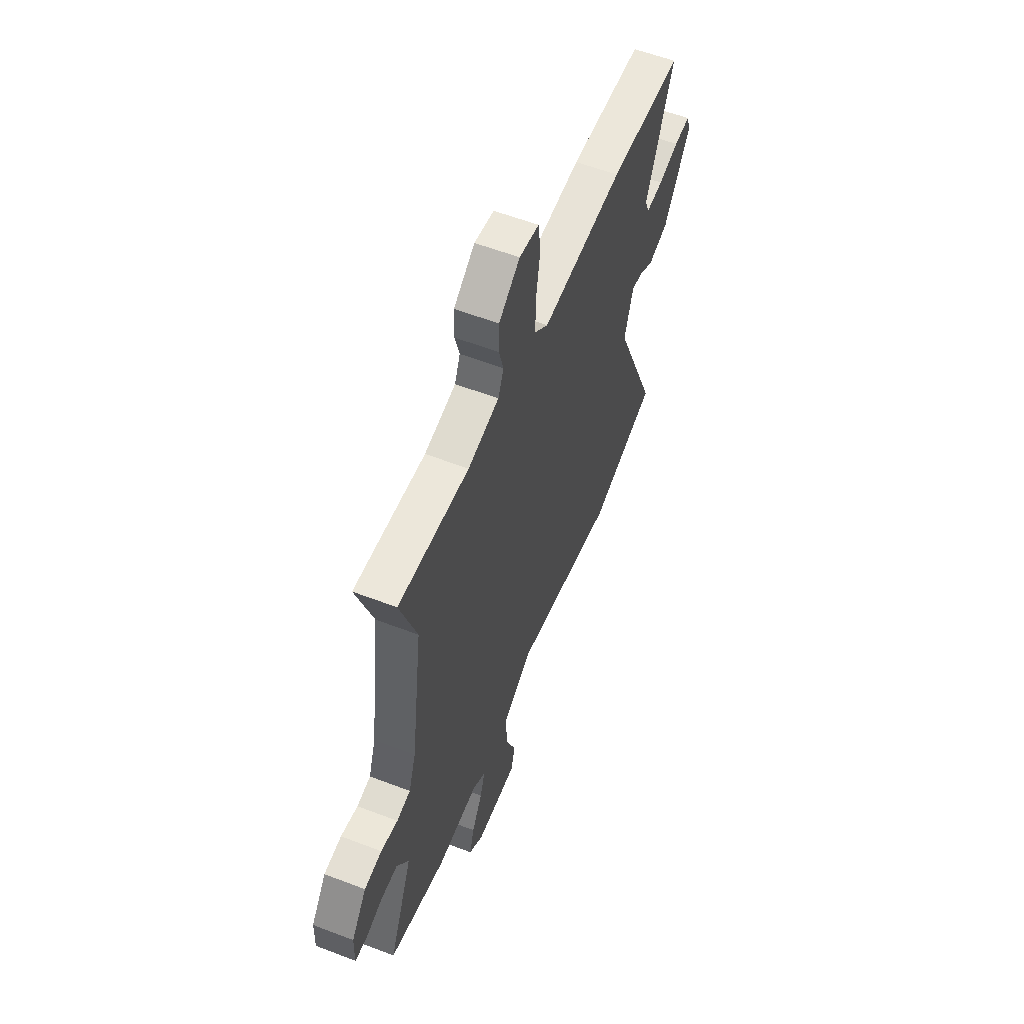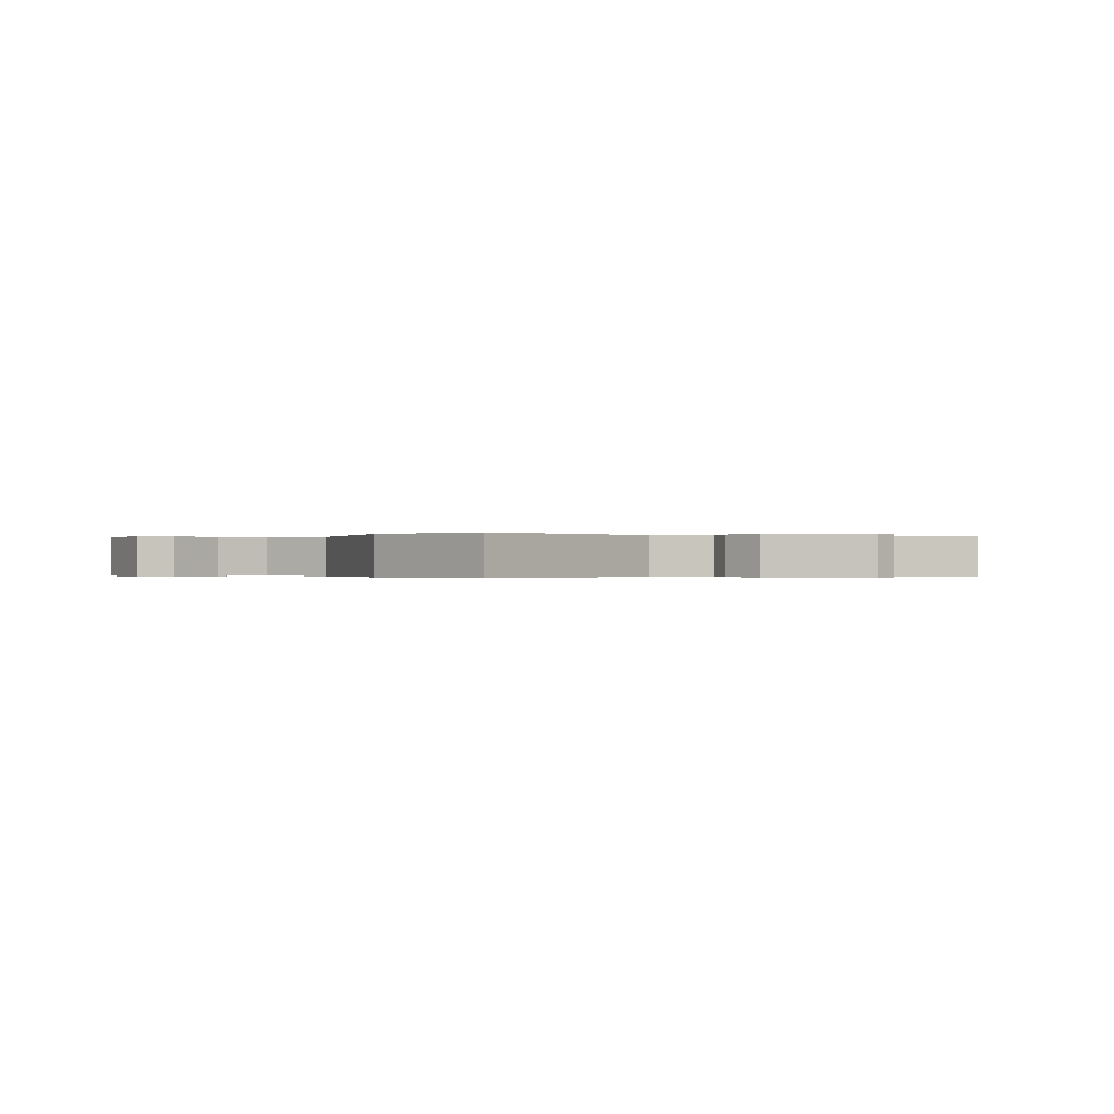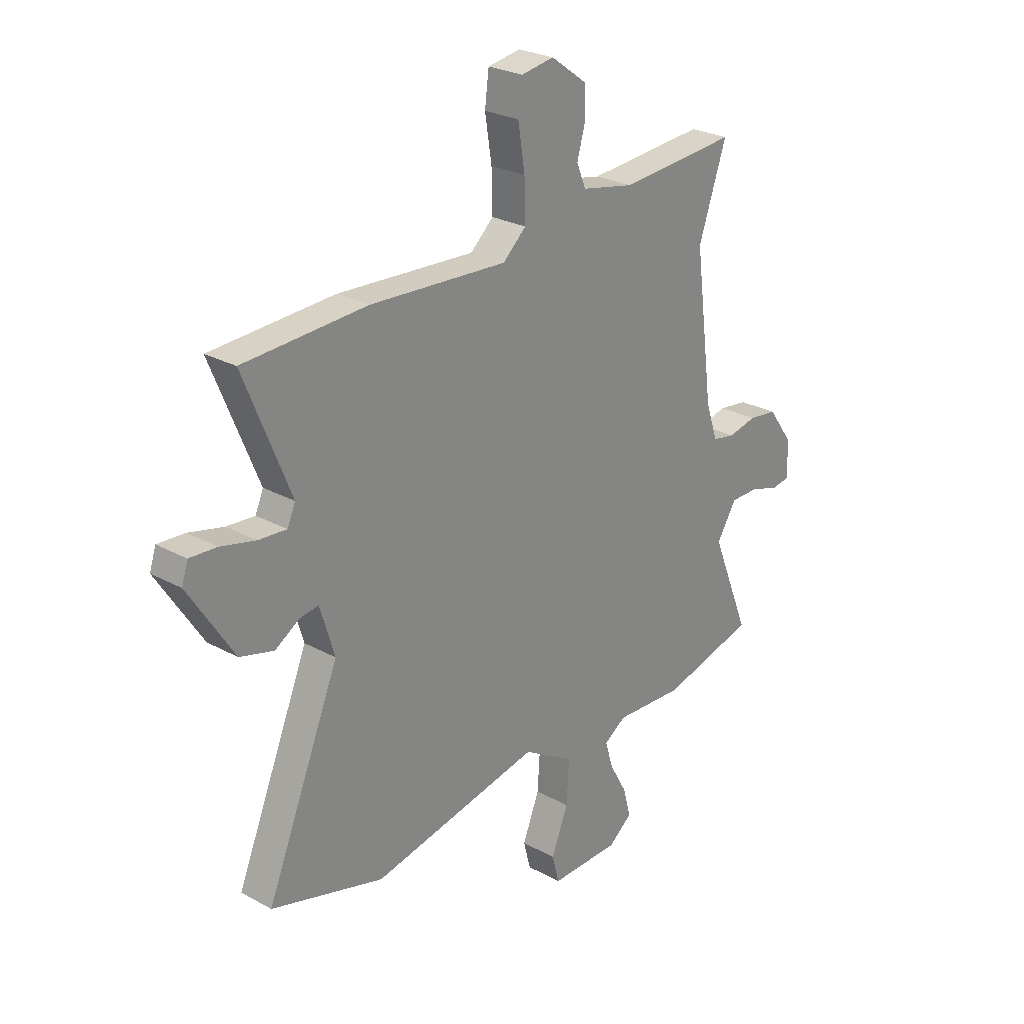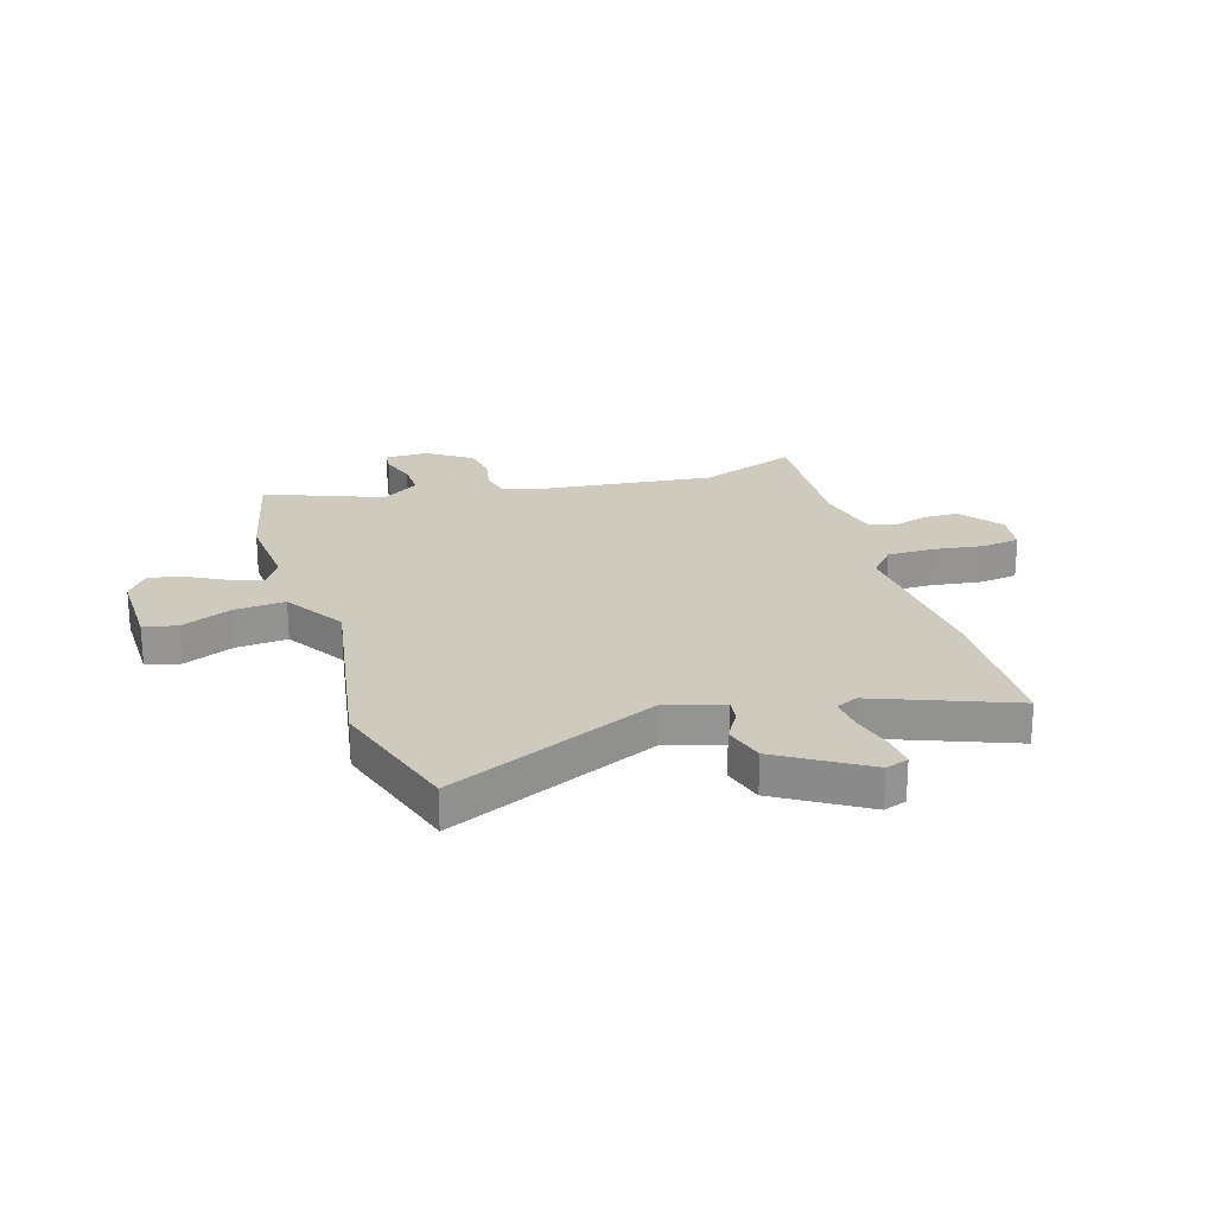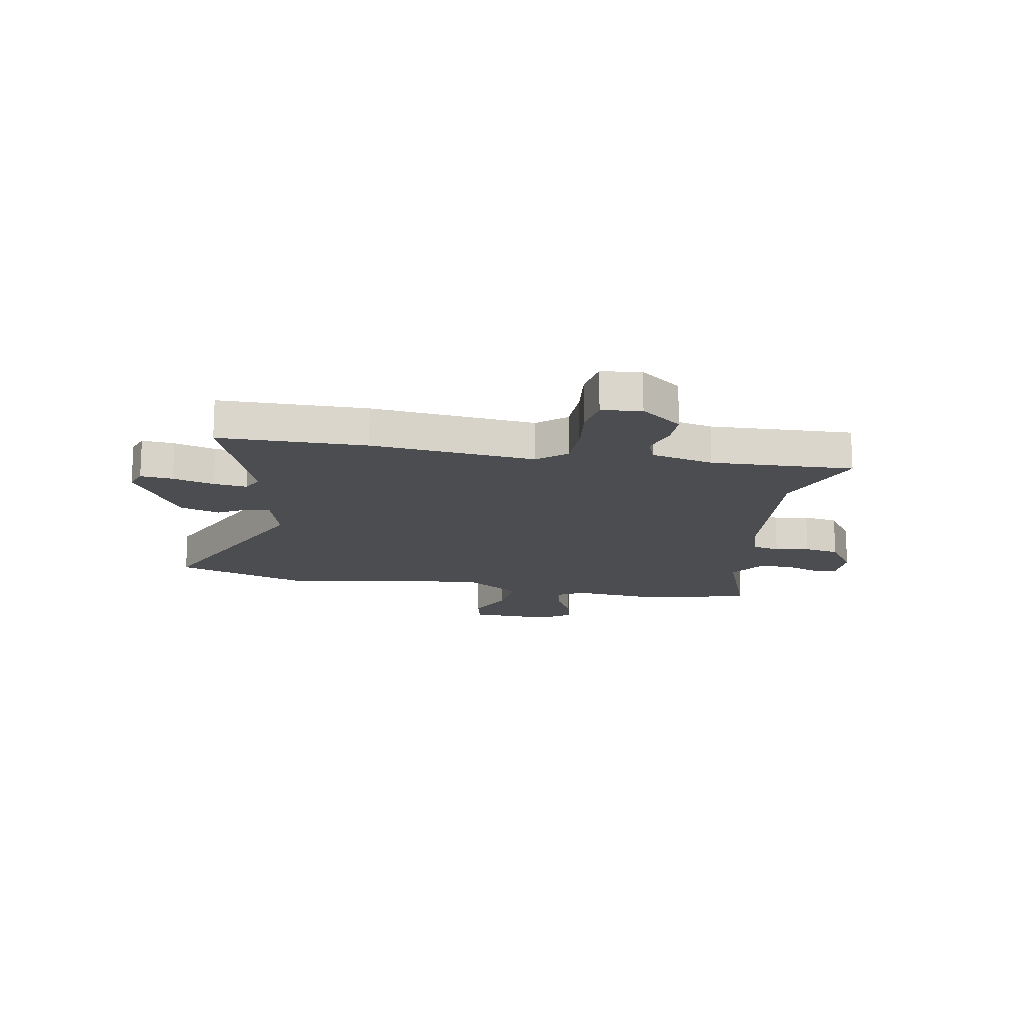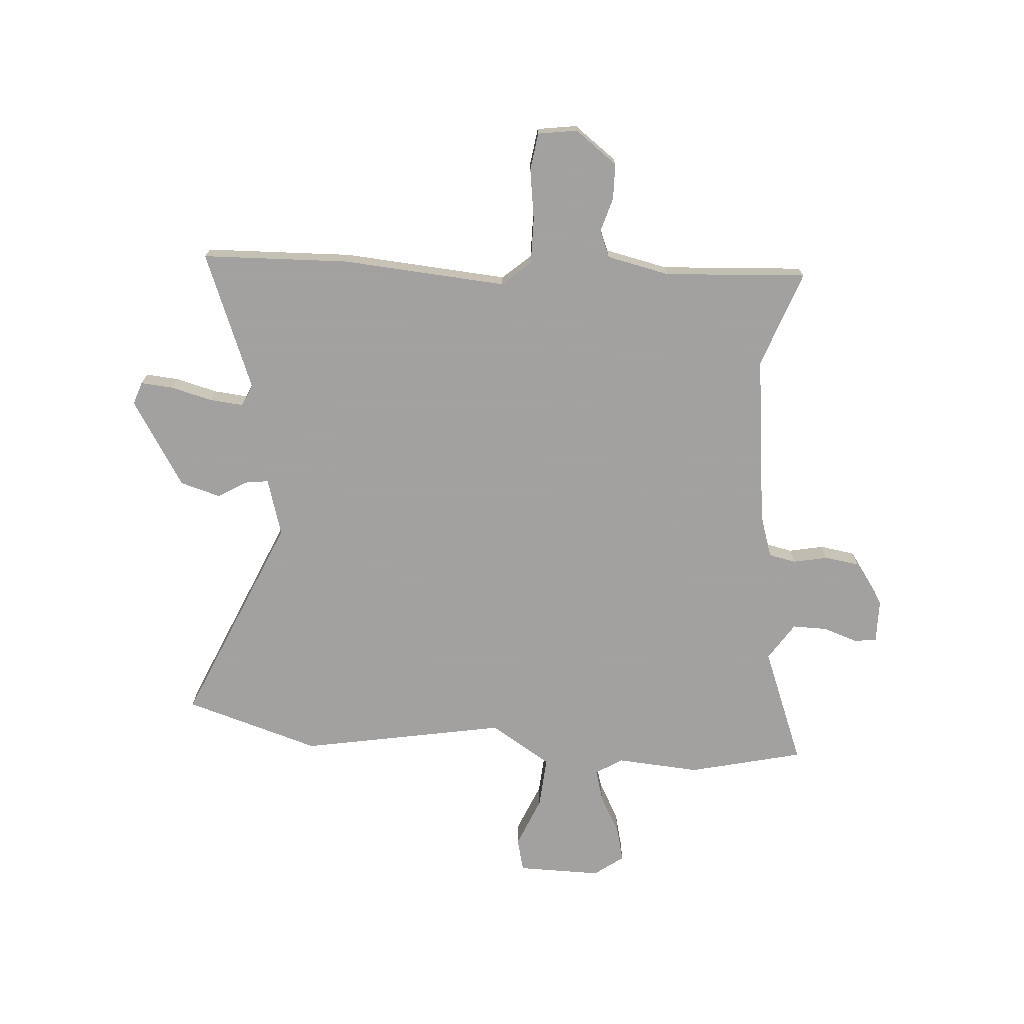
<metadata>
{"format":"obj","ext":"obj","renderer":"f3d","projection":"perspective","resolution":1024,"background":"white","views":[{"elev":57.8,"azim":111.7,"up":"+Z"},{"elev":-0.2,"azim":-118.3,"up":"+Y"},{"elev":26.1,"azim":-49.0,"up":"+Z"},{"elev":23.2,"azim":-108.4,"up":"+Y"},{"elev":-15.7,"azim":-12.2,"up":"+Y"},{"elev":-72.3,"azim":-4.9,"up":"+Y"}]}
</metadata>
<code>
v -0.654 0.07 0.493
v -0.378 0.07 0.506
v -0.069 0.07 0.487
v -0.017 0.07 0.534
v -0.019 0.07 0.621
v -0.034 0.07 0.716
v -0.025 0.07 0.786
v 0.049 0.07 0.798
v 0.129 0.07 0.74
v 0.131 0.07 0.673
v 0.113 0.07 0.609
v 0.134 0.07 0.559
v 0.252 0.07 0.535
v 0.519 0.07 0.555
v 0.456 0.07 0.372
v 0.498 0.07 0.053
v 0.525 0.07 -0.027
v 0.577 0.07 -0.037
v 0.641 0.07 -0.023
v 0.707 0.07 -0.032
v 0.764 0.07 -0.111
v 0.766 0.07 -0.193
v 0.724 0.07 -0.199
v 0.66 0.07 -0.178
v 0.594 0.07 -0.178
v 0.549 0.07 -0.249
v 0.637 0.07 -0.465
v 0.424 0.07 -0.519
v 0.268 0.07 -0.51
v 0.218 0.07 -0.542
v 0.236 0.07 -0.602
v 0.276 0.07 -0.673
v 0.293 0.07 -0.738
v 0.239 0.07 -0.779
v 0.082 0.07 -0.78
v 0.066 0.07 -0.718
v 0.104 0.07 -0.623
v 0.11 0.07 -0.527
v -0.005 0.07 -0.458
v -0.387 0.07 -0.533
v -0.641 0.07 -0.459
v -0.476 0.07 -0.064
v -0.509 0.07 0.043
v -0.551 0.07 0.037
v -0.606 0.07 0.003
v -0.682 0.07 0.024
v -0.784 0.07 0.183
v -0.77 0.07 0.226
v -0.709 0.07 0.222
v -0.631 0.07 0.203
v -0.568 0.07 0.198
v -0.55 0.07 0.239
v -0.654 0 0.493
v -0.378 0 0.506
v -0.069 0 0.487
v -0.017 0 0.534
v -0.019 0 0.621
v -0.034 0 0.716
v -0.025 0 0.786
v 0.049 0 0.798
v 0.129 0 0.74
v 0.131 0 0.673
v 0.113 0 0.609
v 0.134 0 0.559
v 0.252 0 0.535
v 0.519 0 0.555
v 0.456 0 0.372
v 0.498 0 0.053
v 0.525 0 -0.027
v 0.577 0 -0.037
v 0.641 0 -0.023
v 0.707 0 -0.032
v 0.764 0 -0.111
v 0.766 0 -0.193
v 0.724 0 -0.199
v 0.66 0 -0.178
v 0.594 0 -0.178
v 0.549 0 -0.249
v 0.637 0 -0.465
v 0.424 0 -0.519
v 0.268 0 -0.51
v 0.218 0 -0.542
v 0.236 0 -0.602
v 0.276 0 -0.673
v 0.293 0 -0.738
v 0.239 0 -0.779
v 0.082 0 -0.78
v 0.066 0 -0.718
v 0.104 0 -0.623
v 0.11 0 -0.527
v -0.005 0 -0.458
v -0.387 0 -0.533
v -0.641 0 -0.459
v -0.476 0 -0.064
v -0.509 0 0.043
v -0.551 0 0.037
v -0.606 0 0.003
v -0.682 0 0.024
v -0.784 0 0.183
v -0.77 0 0.226
v -0.709 0 0.222
v -0.631 0 0.203
v -0.568 0 0.198
v -0.55 0 0.239
f 48 49 50
f 47 48 50
f 46 47 50
f 45 46 50
f 44 45 50
f 43 44 50 51
f 39 40 41 42
f 38 39 42 43
f 35 36 37
f 34 35 37
f 33 34 37
f 32 33 37
f 31 32 37
f 30 31 37 38
f 43 51 52
f 38 43 52
f 30 38 52
f 29 30 52
f 22 23 24
f 21 22 24
f 20 21 24
f 19 20 24
f 18 19 24
f 17 18 24 25
f 13 14 15
f 12 13 15 16
f 9 10 11
f 8 9 11
f 7 8 11
f 6 7 11
f 5 6 11
f 4 5 11 12
f 12 16 17
f 4 12 17
f 3 4 17
f 1 2 3
f 52 1 3
f 29 52 3
f 28 29 3
f 27 28 3
f 26 27 3
f 3 17 25 26
f 102 101 100
f 102 100 99
f 102 99 98
f 102 98 97
f 102 97 96
f 103 102 96 95
f 94 93 92 91
f 95 94 91 90
f 89 88 87
f 89 87 86
f 89 86 85
f 89 85 84
f 89 84 83
f 90 89 83 82
f 104 103 95
f 104 95 90
f 104 90 82
f 104 82 81
f 76 75 74
f 76 74 73
f 76 73 72
f 76 72 71
f 76 71 70
f 77 76 70 69
f 67 66 65
f 68 67 65 64
f 63 62 61
f 63 61 60
f 63 60 59
f 63 59 58
f 63 58 57
f 64 63 57 56
f 69 68 64
f 69 64 56
f 69 56 55
f 55 54 53
f 55 53 104
f 55 104 81
f 55 81 80
f 55 80 79
f 55 79 78
f 78 77 69 55
f 1 53 54 2
f 2 54 55 3
f 3 55 56 4
f 4 56 57 5
f 5 57 58 6
f 6 58 59 7
f 7 59 60 8
f 8 60 61 9
f 9 61 62 10
f 10 62 63 11
f 11 63 64 12
f 12 64 65 13
f 13 65 66 14
f 14 66 67 15
f 15 67 68 16
f 16 68 69 17
f 17 69 70 18
f 18 70 71 19
f 19 71 72 20
f 20 72 73 21
f 21 73 74 22
f 22 74 75 23
f 23 75 76 24
f 24 76 77 25
f 25 77 78 26
f 26 78 79 27
f 27 79 80 28
f 28 80 81 29
f 29 81 82 30
f 30 82 83 31
f 31 83 84 32
f 32 84 85 33
f 33 85 86 34
f 34 86 87 35
f 35 87 88 36
f 36 88 89 37
f 37 89 90 38
f 38 90 91 39
f 39 91 92 40
f 40 92 93 41
f 41 93 94 42
f 42 94 95 43
f 43 95 96 44
f 44 96 97 45
f 45 97 98 46
f 46 98 99 47
f 47 99 100 48
f 48 100 101 49
f 49 101 102 50
f 50 102 103 51
f 51 103 104 52
f 52 104 53 1

</code>
